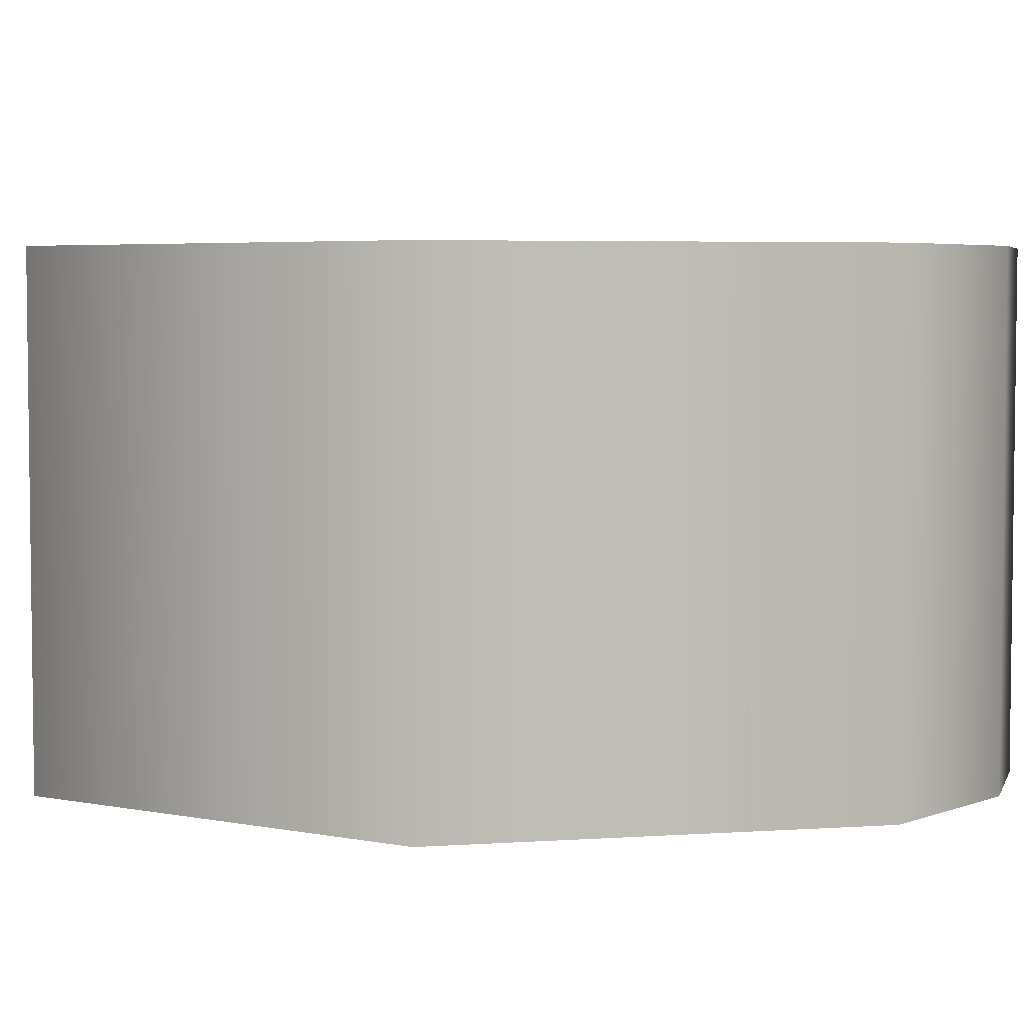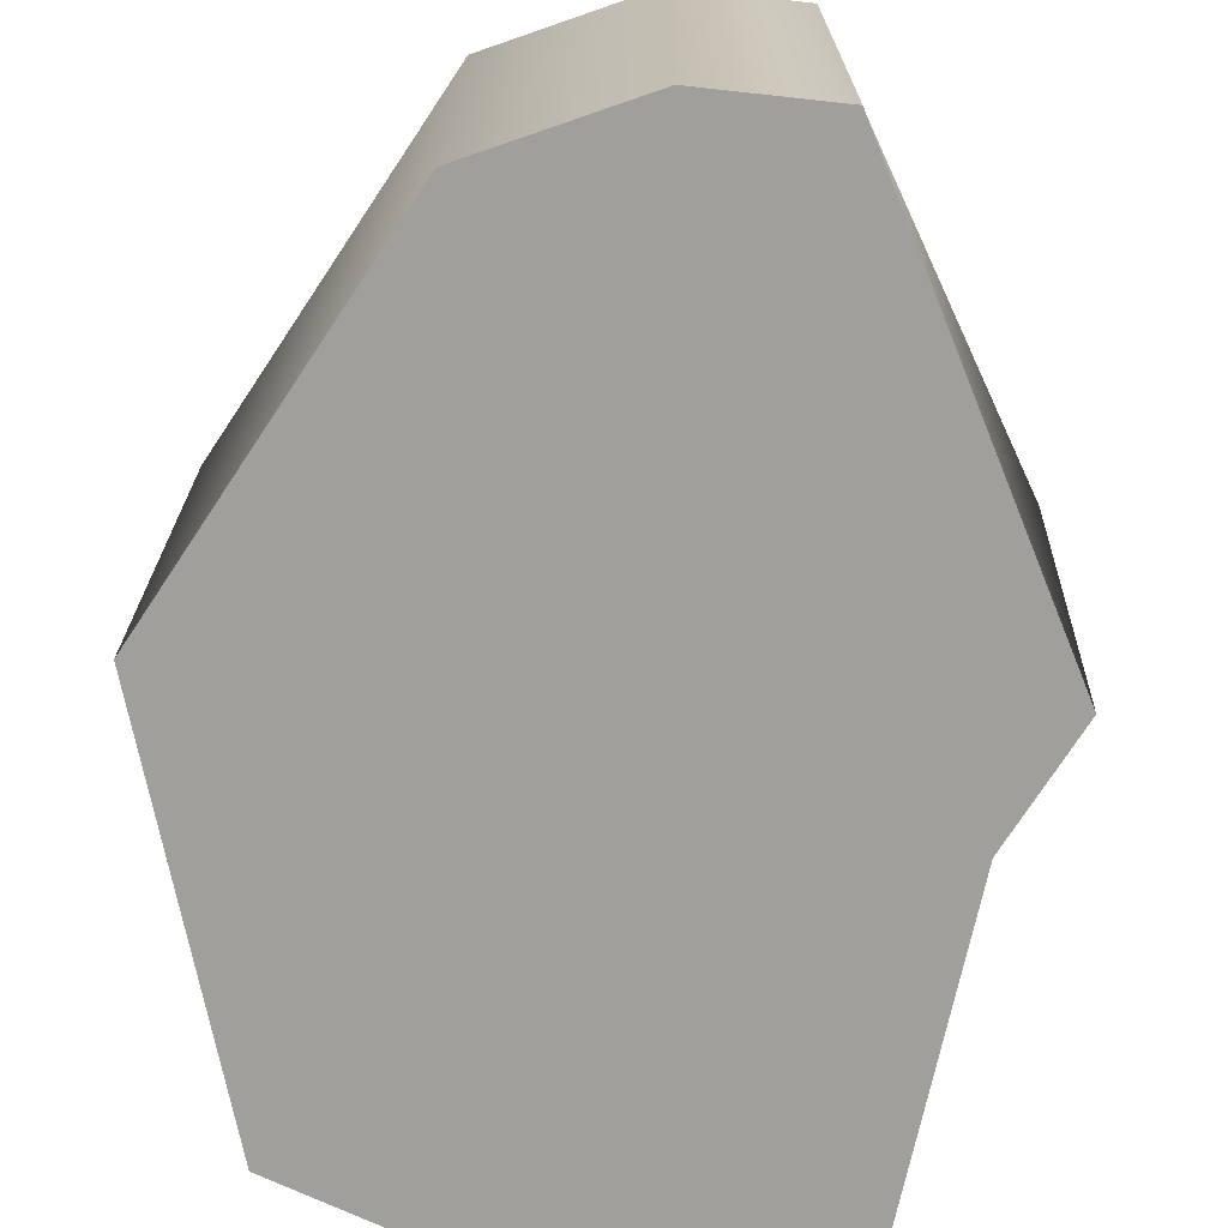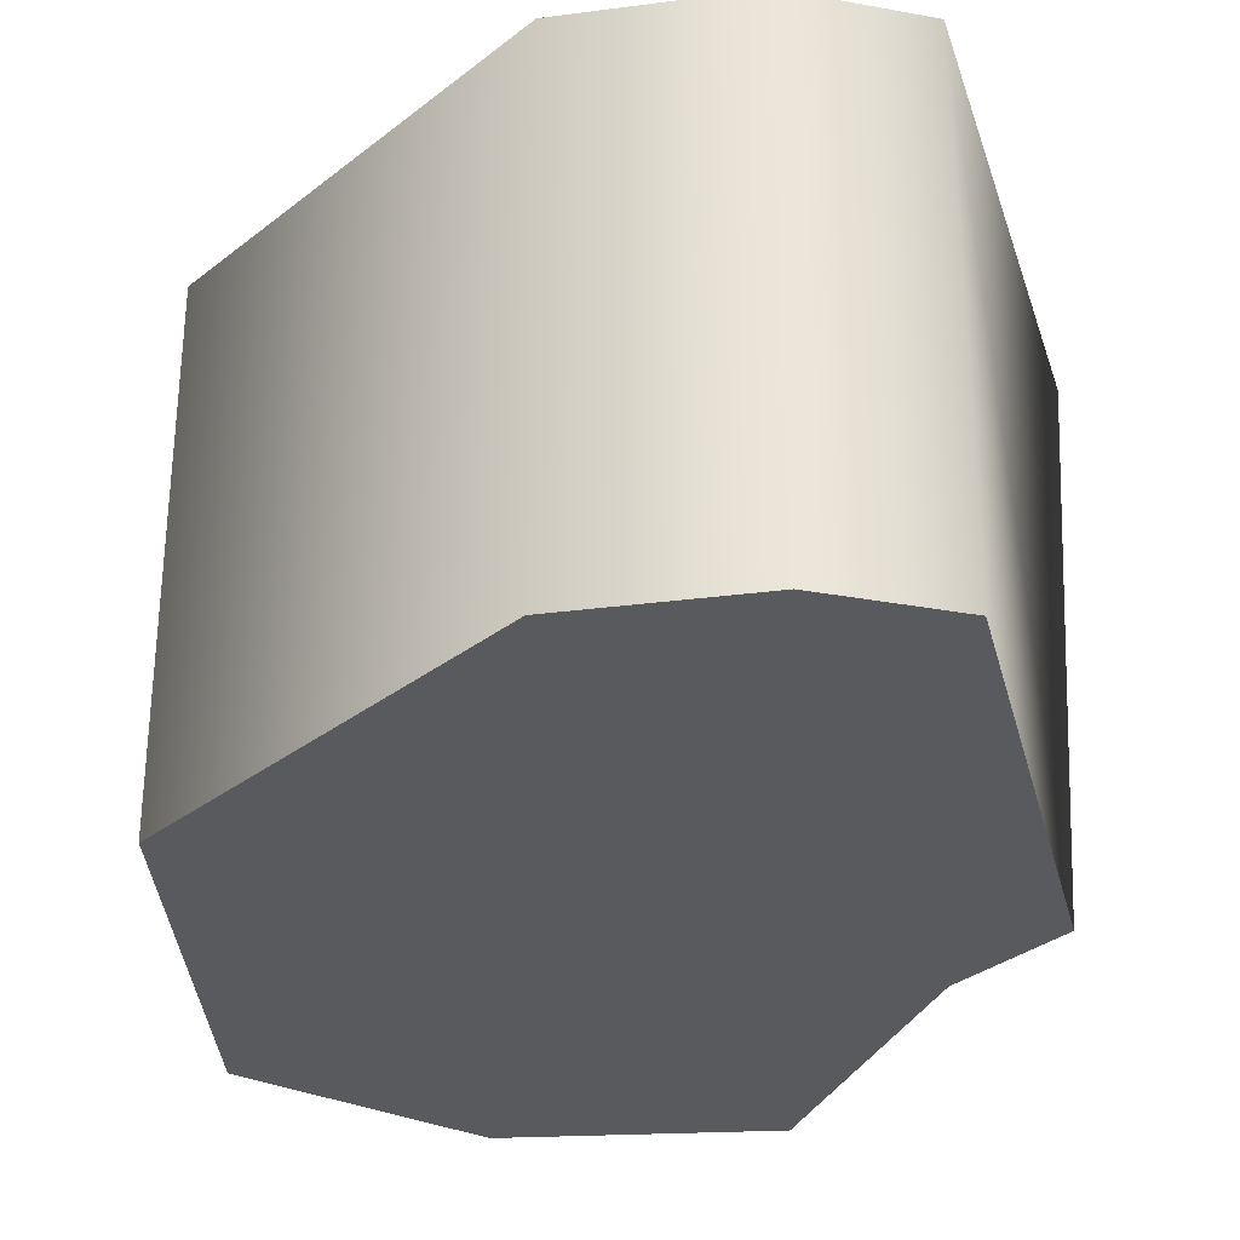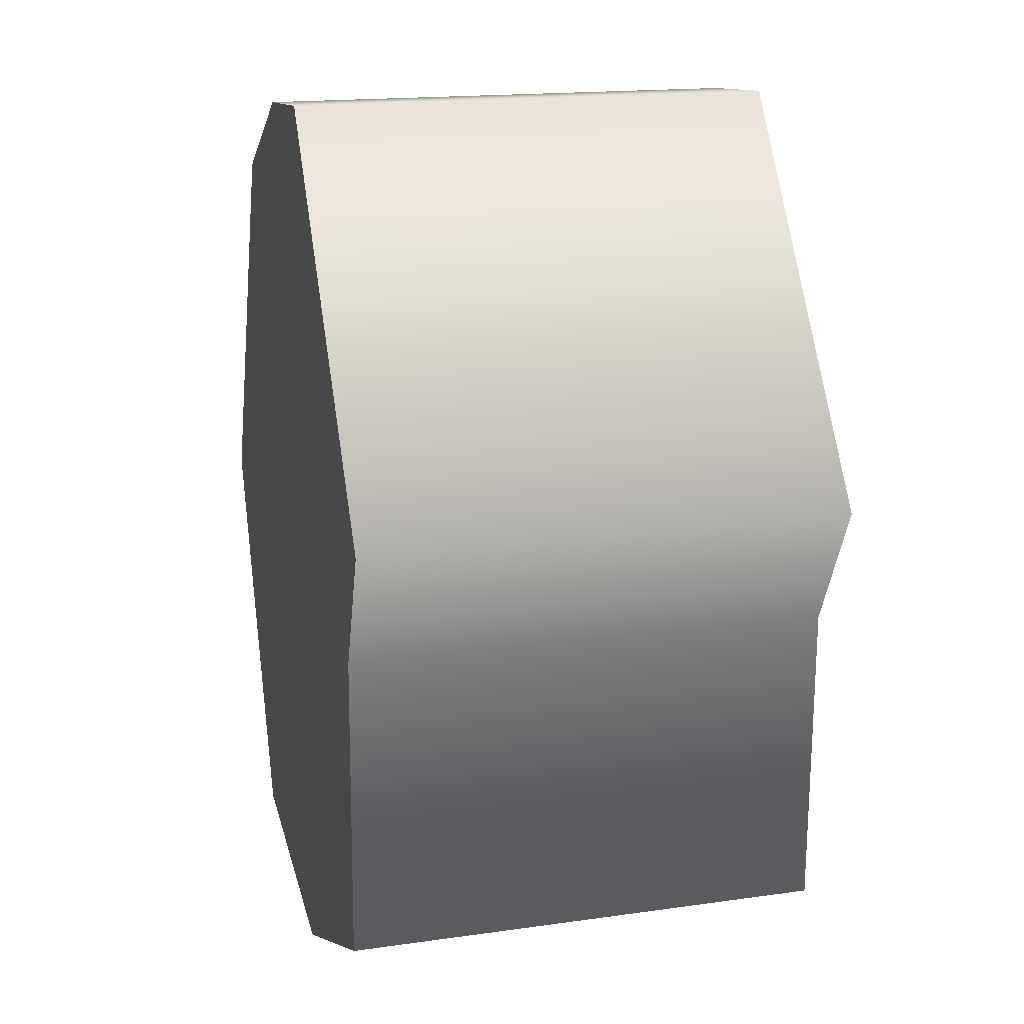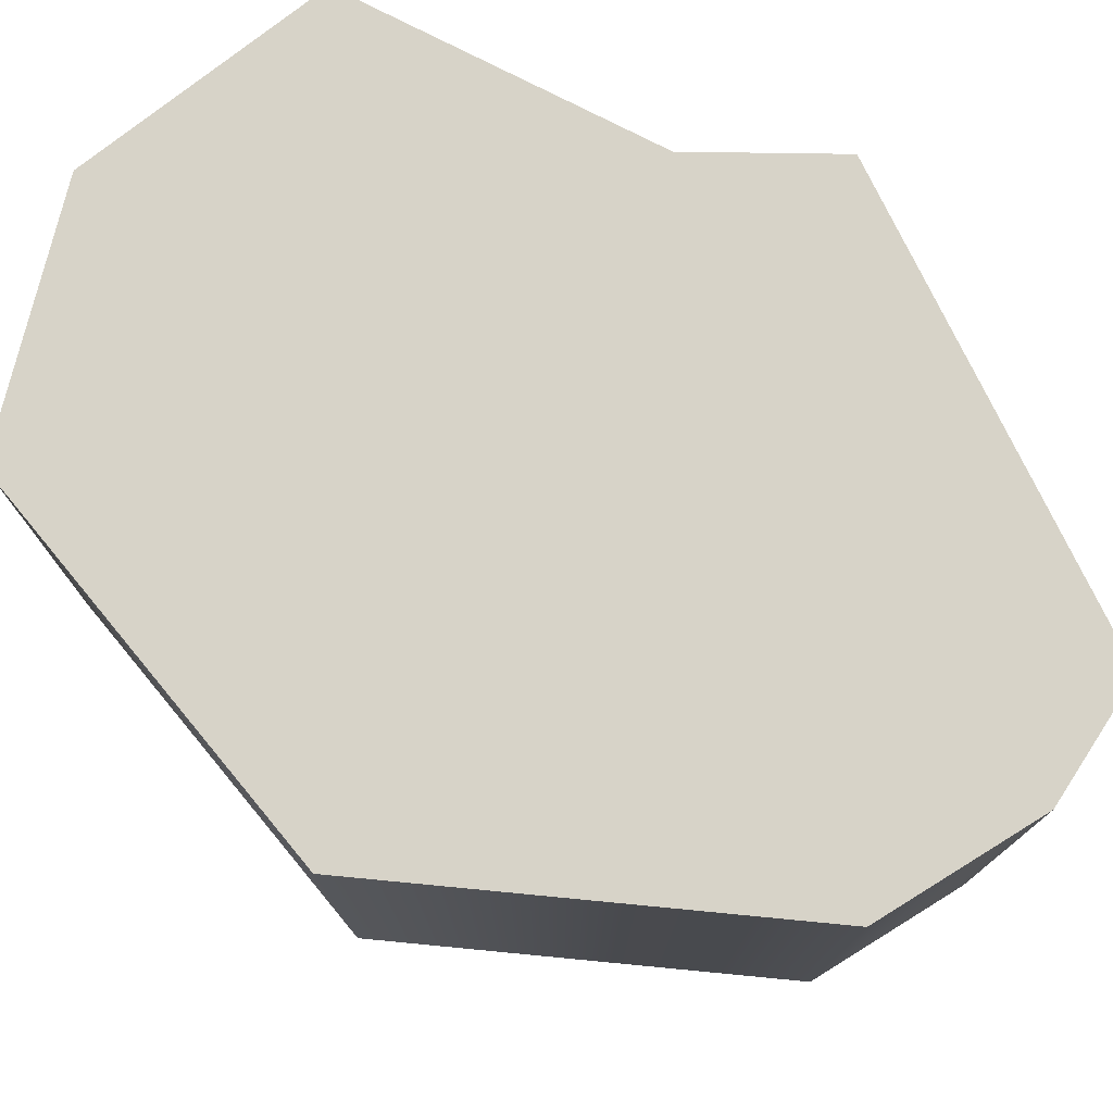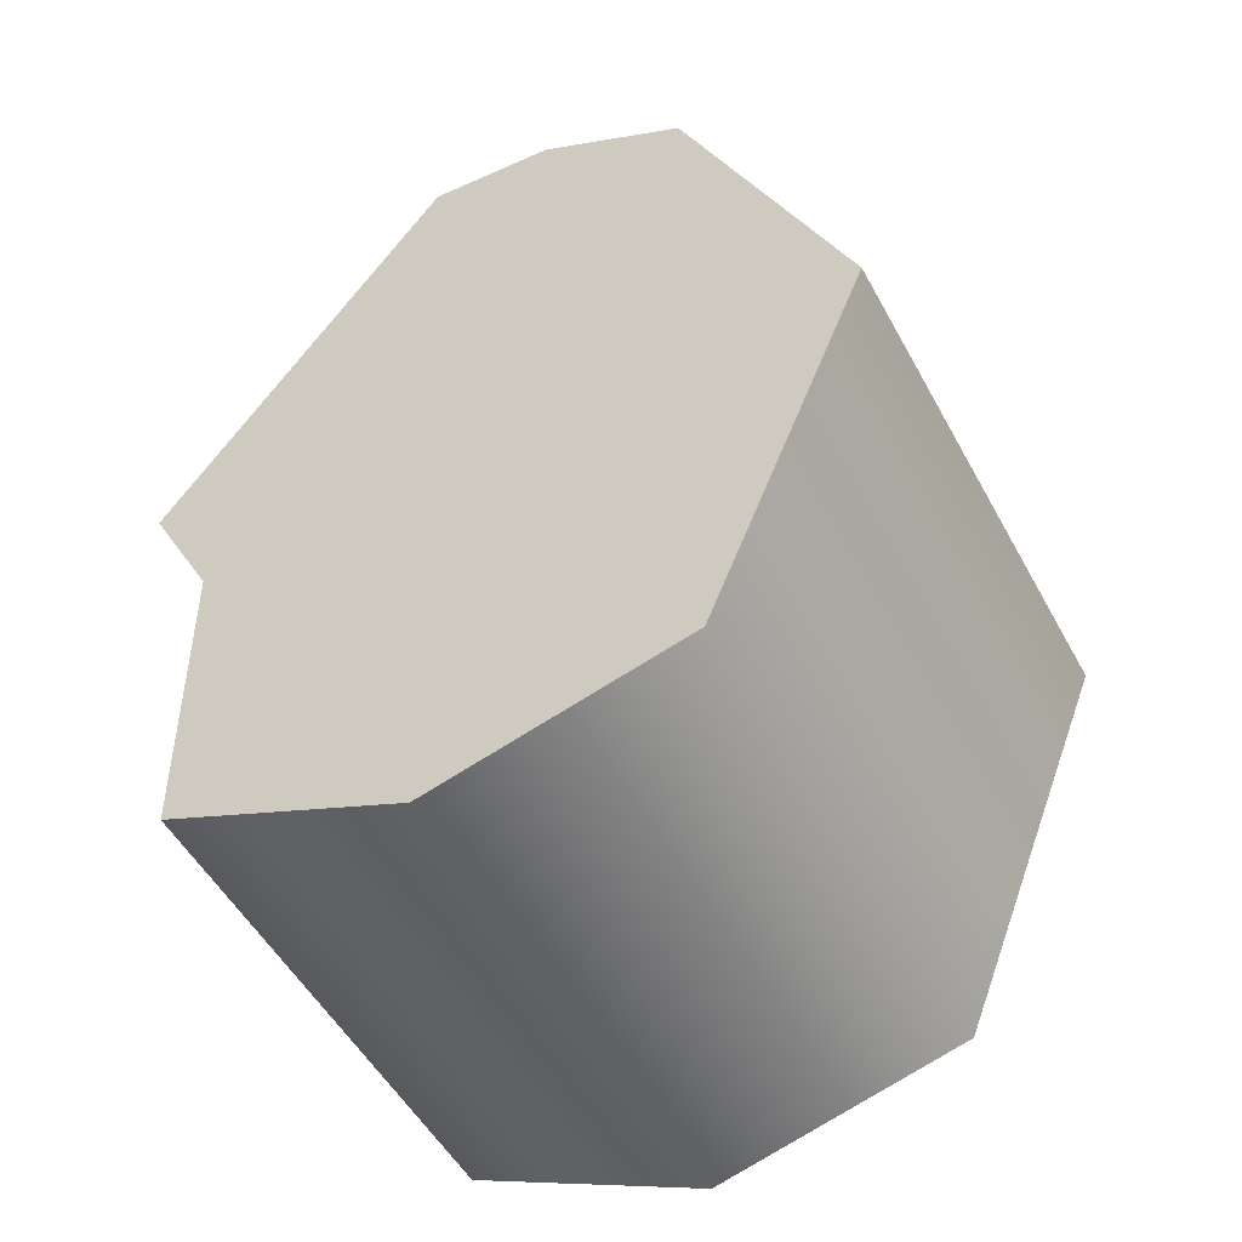
<metadata>
{"format":"obj","ext":"obj","renderer":"f3d","projection":"perspective","resolution":1024,"background":"white","views":[{"elev":4.6,"azim":100.3,"up":"+Z"},{"elev":-71.2,"azim":169.1,"up":"+Z"},{"elev":-31.2,"azim":160.6,"up":"+Z"},{"elev":17.1,"azim":-105.8,"up":"+Y"},{"elev":76.7,"azim":118.3,"up":"+Z"},{"elev":-51.7,"azim":28.0,"up":"+Y"}]}
</metadata>
<code>
g DeadCollider
v -10.78 59.4 64.88
v -10.78 59.4 -5.763
v -47.37 3.371 -5.763
v -50.42 4.7 64.88
v -40.64 -14.1 -5.763
v -40.64 -14.1 64.88
v -39.81 -59.06 -5.763
v -39.81 -59.06 64.88
v -5.923 -73.71 64.88
v -5.923 -73.71 -5.763
v 29.26 -64.62 -5.763
v 29.26 -64.62 64.88
v 51.52 -9.67 64.88
v 51.52 -9.67 -5.763
v 28.19 45.82 -5.763
v 28.19 45.82 64.88
v 7.174 57.94 -5.763
v 7.174 57.94 64.88
v -10.78 59.4 -5.763
v -10.78 59.4 64.88
v 28.19 45.82 -5.763
v 51.52 -9.67 -5.763
v 29.26 -64.62 -5.763
v -5.923 -73.71 -5.763
v 7.174 57.94 -5.763
v -10.78 59.4 -5.763
v -39.81 -59.06 -5.763
v -40.64 -14.1 -5.763
v -47.37 3.371 -5.763
v 29.26 -64.62 64.88
v 51.52 -9.67 64.88
v 28.19 45.82 64.88
v -5.923 -73.71 64.88
v 7.174 57.94 64.88
v 7.174 57.94 64.88
v -10.78 59.4 64.88
v -5.923 -73.71 64.88
v -10.78 59.4 64.88
v -39.81 -59.06 64.88
v -5.923 -73.71 64.88
v -10.78 59.4 64.88
v -40.64 -14.1 64.88
v -10.78 59.4 64.88
v -50.42 4.7 64.88
v -40.64 -14.1 64.88
g DeadCollider_0
f 3 2 1
f 4 3 1
f 3 4 5
f 4 6 5
f 7 5 6
f 8 7 6
f 8 9 7
f 9 10 7
f 10 9 11
f 9 12 11
f 12 13 11
f 13 14 11
f 15 14 13
f 16 15 13
f 17 15 16
f 18 17 16
f 17 18 19
f 18 20 19
f 23 22 21
f 21 24 23
f 21 25 24
f 25 26 24
f 26 27 24
f 26 28 27
f 26 29 28
f 32 31 30
f 30 33 32
f 33 34 32
f 37 36 35
f 40 39 38
f 39 42 41
f 45 44 43

</code>
